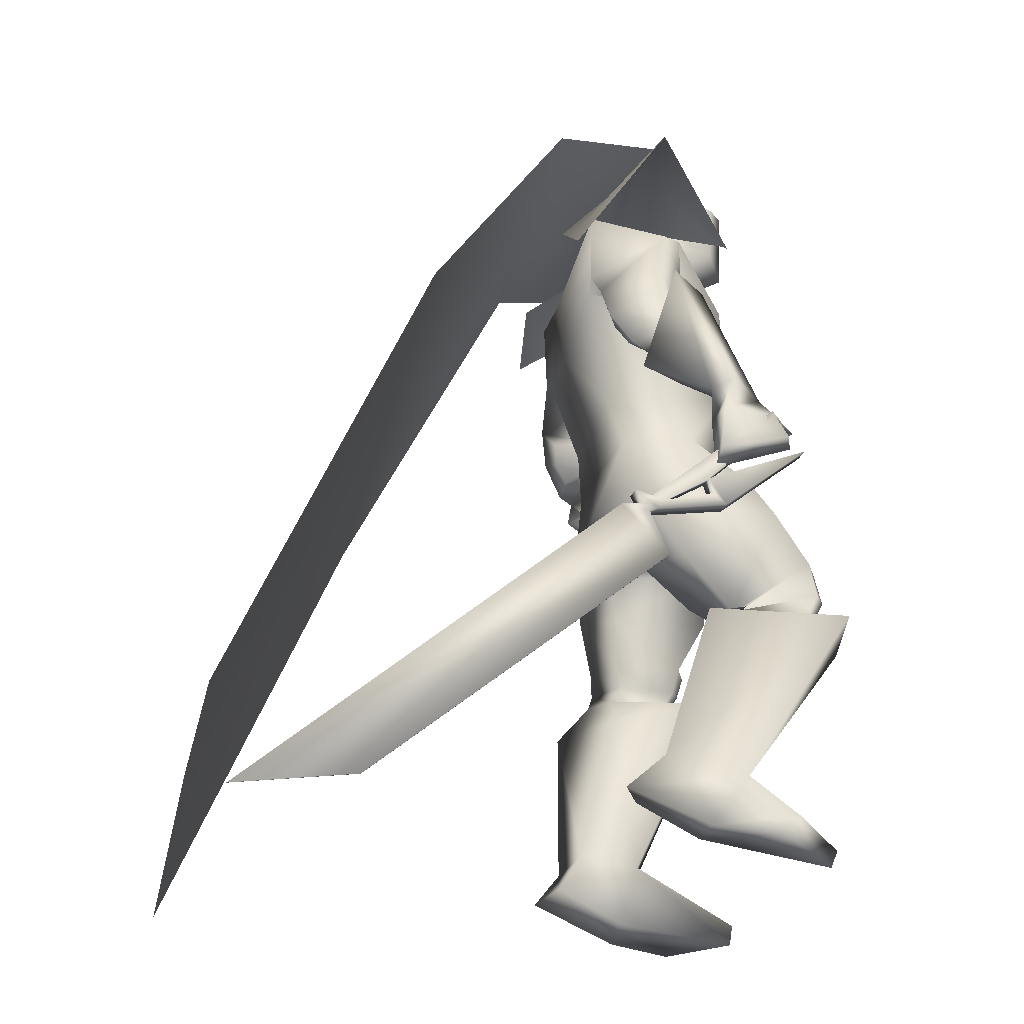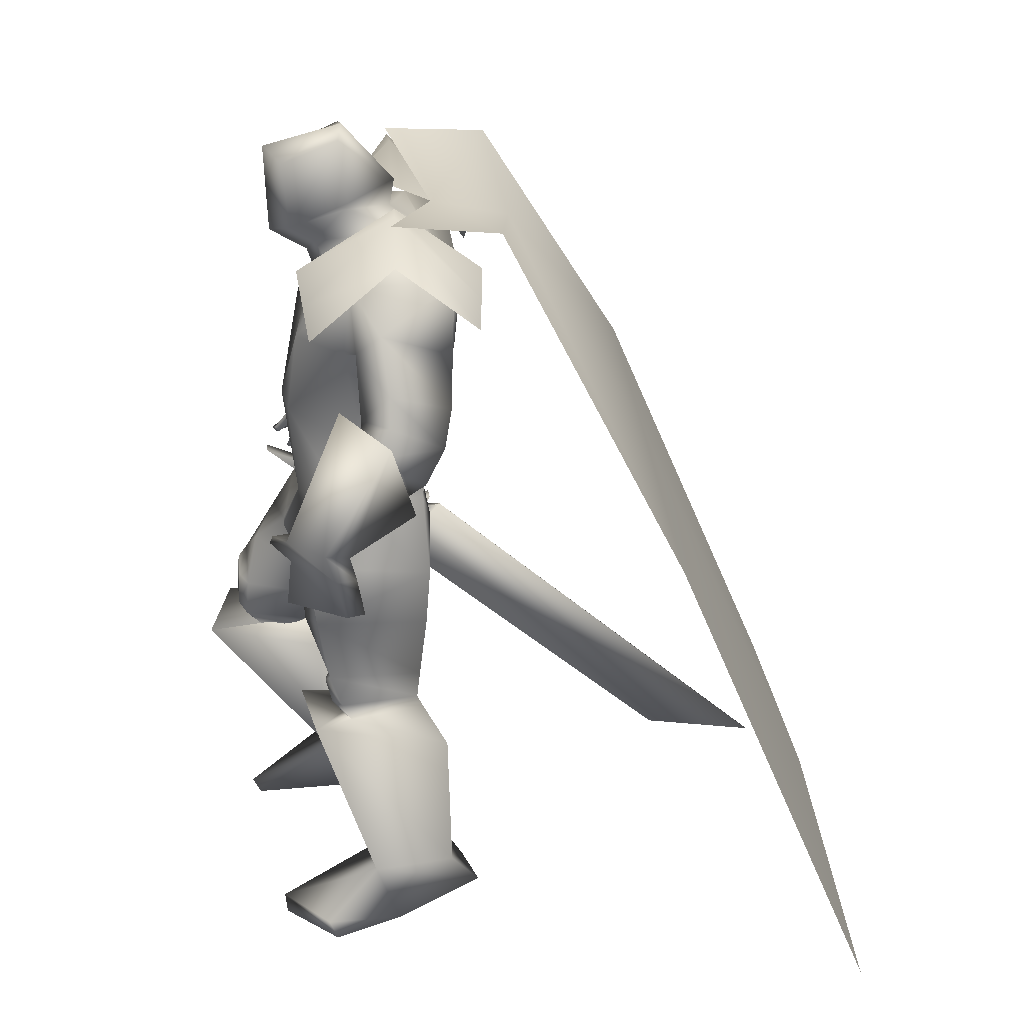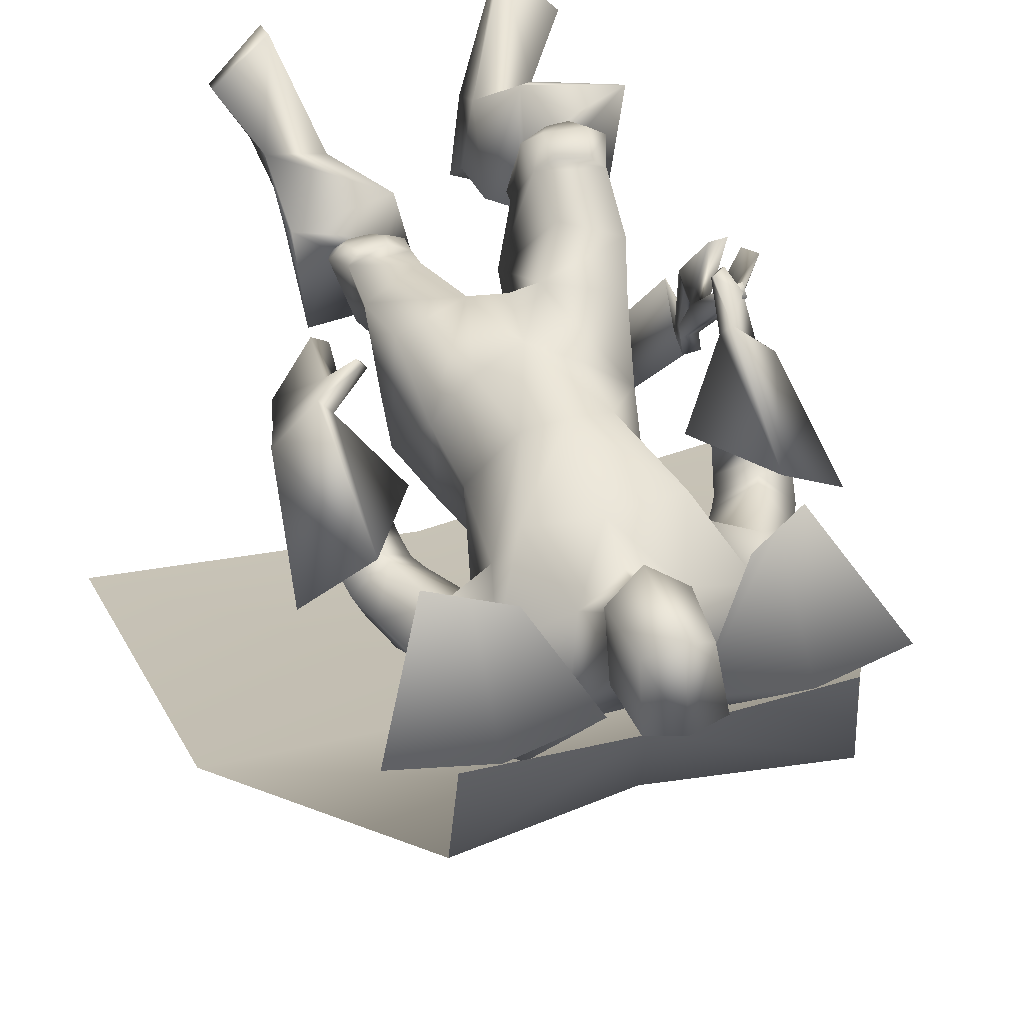
<metadata>
{"format":"obj","ext":"obj","renderer":"f3d","projection":"perspective","resolution":1024,"background":"white","views":[{"elev":-27.1,"azim":-101.8,"up":"+Y"},{"elev":25.8,"azim":86.2,"up":"+Y"},{"elev":44.1,"azim":162.4,"up":"+Z"}]}
</metadata>
<code>
o Cube_Cube.001
v 0.1894 0.6103 -0.2769
v -0.1894 0.5989 -0.2703
v 0.1992 0.6157 0.1142
v -0.1992 0.6157 0.1142
v 0.3089 0.5152 -0.2684
v -0.3089 0.5039 -0.2618
v 0.3373 0.5087 0.08951
v -0.3373 0.5087 0.08951
v 0.07864 0.7076 -0.09616
v -0.07864 0.7076 -0.09616
v 0.4666 0.7114 -0.09011
v -0.4666 0.7114 -0.09011
v 0.3494 0.7596 -0.08456
v -0.3494 0.7596 -0.08456
v 0 0.698 -0.1757
v 0.3659 0.7456 -0.31
v -0.3659 0.7456 -0.31
v 0 0.6644 -0.3447
v 0.6792 0.1241 -0.6582
v -0.6792 0.1241 -0.6582
v 0 0.1646 -0.646
v 0.7349 -0.8463 -1.071
v -0.7349 -0.8463 -1.071
v -0 -0.759 -1.063
v -0.4101 0.04189 0.1512
v -0.4082 0.01987 0.1702
v -0.4184 -0.1153 -0.03037
v -0.4158 -0.146 -0.003874
v -0.4028 -0.04802 0.2233
v -0.4233 -0.206 -0.135
v -0.426 -0.1959 -0.1714
v -0.4142 -0.1802 0.006074
v -0.4116 -0.2037 0.03491
v -0.4215 -0.2141 -0.1122
v -0.4215 -0.2339 -0.1208
v -0.4242 -0.2274 -0.1562
v -0.4228 -0.2423 -0.1416
v -0.4093 -0.2245 -0.198
v -0.3993 -0.3313 -0.09345
v -0.4463 -0.9324 -1.007
v -0.4294 -0.8876 -0.745
v -0.4276 -0.8876 -0.7452
v -0.4444 -0.9323 -1.007
v -0.3974 -0.3313 -0.09358
v -0.4074 -0.2245 -0.1981
v -0.3854 -0.2413 -0.1442
v -0.3868 -0.2264 -0.1588
v -0.3842 -0.2329 -0.1233
v -0.3841 -0.2132 -0.1148
v -0.3743 -0.2028 0.03234
v -0.3769 -0.1792 0.003508
v -0.3887 -0.1949 -0.174
v -0.3859 -0.2051 -0.1376
v -0.3654 -0.04703 0.2207
v -0.3785 -0.145 -0.006439
v -0.3811 -0.1143 -0.03294
v -0.3709 0.02085 0.1676
v -0.3728 0.04287 0.1487
v 0.1375 0.6782 -0.1224
v -0.1375 0.6782 -0.1224
v -0 0.6447 -0.1588
v 0.09297 0.594 0.04841
v -0.09297 0.594 0.04841
v -0 0.5583 0.08264
v 0.257 0.6023 -0.2157
v -0.2575 0.6042 -0.2145
v 0.2312 0.5888 0.004687
v -0.2313 0.5863 0.004321
v -0 0.5152 -0.2402
v -0 0.3686 -0.2248
v 0.216 0.4184 -0.2101
v -0.2146 0.4228 -0.2112
v 0.148 0.4503 0.1226
v -0.148 0.4503 0.1226
v -0.001439 0.4558 0.1107
v 0.187 0.4196 0.02062
v -0.1856 0.4213 0.01877
v 0.08367 0.2538 0.1483
v -0.08367 0.2538 0.1483
v 0 0.2619 0.164
v 0.165 0.183 -0.01788
v -0.165 0.183 -0.01788
v -0 0.1773 -0.1595
v 0.1429 0.1802 -0.1591
v -0.1429 0.1802 -0.1591
v 0.385 0.4002 -0.074
v -0.379 0.3952 -0.08482
v 0.3401 0.3315 -0.01271
v -0.3321 0.3247 -0.02703
v 0.3414 0.3525 -0.2038
v -0.3327 0.3562 -0.2167
v 0.2682 0.2984 -0.08091
v -0.2586 0.2979 -0.09629
v 0.4296 0.2813 -0.04084
v -0.4176 0.2747 -0.05503
v 0.3558 0.2849 0.005013
v -0.3431 0.2831 -0.011
v 0.3996 0.2052 -0.1454
v -0.3856 0.1991 -0.1594
v 0.2967 0.2379 -0.05514
v -0.2827 0.2388 -0.07203
v 0.3517 0.307 -0.01322
v -0.342 0.3025 -0.02994
v 0.4118 0.3409 -0.07179
v -0.4039 0.3348 -0.08659
v 0.3756 0.2773 -0.1878
v -0.3653 0.2757 -0.2033
v 0.2863 0.2666 -0.07734
v -0.2752 0.2667 -0.09502
v 0.5081 0.3355 -0.07397
v -0.4999 0.3239 -0.08687
v 0.3697 0.3628 0.03226
v -0.3608 0.3604 0.0157
v 0.4113 0.1404 -0.1235
v -0.393 0.134 -0.1366
v 0.2643 0.1827 0.009719
v -0.2457 0.1864 -0.007349
v 0.00236 0.02106 0.1364
v 0.1887 0.06099 0.02401
v -0.1874 0.07775 0.02993
v -0.002662 0.07777 -0.1381
v 0.183 0.0768 -0.1436
v -0.1875 0.05326 -0.1317
v 0.06066 -0.1366 0.1315
v -0.05996 -0.08427 0.175
v 0.001204 -0.07579 0.1719
v 0.03196 -0.1964 -0.1168
v -0.04191 -0.1989 -0.04519
v -0.005894 -0.1552 -0.07285
v 0.2215 -0.09266 -0.1554
v -0.2305 -0.1078 -0.1025
v -0.005953 -0.05696 -0.1637
v 0.225 -0.3521 0.07494
v -0.2381 -0.2409 0.2757
v 0.09648 -0.3771 0.0612
v -0.1123 -0.2792 0.2697
v 0.06764 -0.394 -0.09621
v -0.09596 -0.3691 0.1373
v 0.175 -0.3767 -0.1294
v -0.2045 -0.3609 0.1045
v 0.112 -0.252 0.1308
v -0.1155 -0.157 0.2455
v 0.233 -0.2098 0.09931
v -0.2366 -0.1249 0.2049
v 0.2042 -0.2268 -0.146
v -0.2231 -0.2333 -0.01191
v 0.2317 -0.4599 0.02956
v -0.2509 -0.4008 0.2469
v 0.1187 -0.4812 0.01733
v -0.1366 -0.4114 0.233
v 0.09151 -0.471 -0.105
v -0.1087 -0.3699 0.1176
v 0.1858 -0.4556 -0.1341
v -0.2035 -0.3536 0.09061
v 0.09209 -0.4389 0.04284
v -0.1127 -0.3588 0.2753
v 0.248 -0.4129 0.04933
v -0.2681 -0.3329 0.2795
v 0.06557 -0.4419 -0.0849
v -0.09024 -0.3756 0.1575
v 0.1978 -0.4229 -0.1218
v -0.2234 -0.361 0.1223
v 0.2143 -0.4177 0.07353
v -0.2337 -0.3349 0.3021
v 0.1317 -0.4335 0.06465
v -0.1515 -0.3511 0.2951
v 0.1569 -0.4603 0.05117
v -0.1765 -0.4019 0.2698
v 0.1979 -0.4526 0.05561
v -0.218 -0.398 0.2749
v 0.1373 -0.3838 0.08078
v -0.1519 -0.2729 0.2919
v 0.1967 -0.3722 0.08713
v -0.2099 -0.2552 0.2947
v 0.2667 -0.9876 -0.06916
v -0.2657 -0.8825 0.01758
v 0.1481 -0.9767 -0.07822
v -0.1469 -0.8724 0.02338
v 0.1134 -0.9169 -0.2243
v -0.09875 -0.783 -0.1013
v 0.2066 -0.9271 -0.2585
v -0.1884 -0.7822 -0.145
v 0.1072 -0.4499 0.1453
v -0.1287 -0.4118 0.3649
v 0.3087 -0.4384 0.1097
v -0.3301 -0.4044 0.3277
v 0.04956 -0.5294 -0.09838
v -0.06312 -0.4254 0.1109
v 0.2749 -0.506 -0.187
v -0.2885 -0.3948 0.02458
v 0.1401 -0.8463 -0.03887
v -0.14 -0.7549 0.0931
v 0.2652 -0.8524 -0.01703
v -0.266 -0.7668 0.1032
v 0.1122 -0.8371 -0.1726
v -0.1029 -0.713 -0.03531
v 0.2382 -0.8458 -0.1958
v -0.2269 -0.7178 -0.06709
v 0.3426 -0.941 0.0958
v -0.3591 -0.8824 0.1782
v 0.2216 -0.9419 0.2025
v -0.2504 -0.915 0.293
v 0.2279 -0.9848 0.1975
v -0.2554 -0.9547 0.2755
v 0.3406 -0.9867 0.07815
v -0.3544 -0.9214 0.1488
v 0.4404 -0.0837 0.0294
v -0.4446 -0.07831 0.02049
v 0.3629 -0.08261 0.1571
v -0.4695 -0.05316 0.1656
v 0.4089 -0.0935 -0.009744
v -0.4075 -0.1131 0.01515
v 0.3313 -0.0789 0.1407
v -0.4382 -0.06743 0.1759
v 0.3929 0.07759 0.1529
v -0.3639 0.09032 0.1375
v 0.481 0.08307 0.07004
v -0.4502 0.09298 0.05574
v 0.4572 0.06806 0.0186
v -0.4313 0.06891 0.006459
v 0.3683 0.08914 0.1264
v -0.3474 0.07455 0.1073
v 0.2911 0.4611 -0.005657
v -0.2878 0.4553 -0.01233
v 0.3493 0.5217 -0.05859
v -0.3477 0.5167 -0.06234
v 0.2531 0.4395 -0.2106
v -0.2475 0.4466 -0.2178
v 0.1929 0.4117 -0.08169
v -0.1873 0.4137 -0.09007
v 0.2993 0.2617 -0.1152
v -0.2881 0.262 -0.1325
v 0.3418 0.2665 -0.1675
v -0.331 0.2661 -0.1838
v 0.3097 0.2378 -0.09933
v -0.2967 0.2375 -0.1159
v 0.3555 0.2249 -0.1412
v -0.3427 0.2214 -0.1565
v 0.2878 0.2887 -0.1211
v -0.2776 0.2899 -0.1371
v 0.3211 0.3112 -0.1754
v -0.3112 0.3142 -0.1905
v 0.09712 0.02325 0.08595
v -0.09436 0.05549 0.09549
v 0.2102 -0.08025 0.1209
v -0.2086 -0.03167 0.1545
v 0.3547 0.2201 0.04003
v -0.3374 0.2189 0.0247
v 0.4341 0.219 -0.01838
v -0.418 0.2125 -0.03177
v 0.3987 0.1611 -0.07992
v -0.3807 0.156 -0.09349
v 0.3135 0.186 -0.002987
v -0.2953 0.1868 -0.01891
v 0.3646 0.01817 0.1465
v -0.4045 0.03332 0.1587
v 0.462 0.01232 0.05032
v -0.4388 0.0272 0.0343
v 0.4339 0.001275 0.005017
v -0.4122 -0.006013 0.009519
v 0.3387 0.03083 0.1261
v -0.3853 0.01327 0.1443
v 0.2918 0.03567 0.1656
v -0.3754 -0.000582 0.1972
v 0.2986 0.02384 0.1707
v -0.375 0.01025 0.207
v 0.3049 0.0495 0.1859
v -0.3512 0.009662 0.1879
v 0.3118 0.03665 0.1919
v -0.3504 0.02098 0.1989
v -0 0.6911 -0.08793
v 0.06323 0.7024 0.01158
v -0.06323 0.7024 0.01158
v -0 0.7497 -0.09796
v 0.08121 0.7233 0.001152
v -0.08121 0.7233 0.001152
v 0.07416 0.858 0.01925
v -0.07416 0.858 0.01925
v -0 0.8744 0.01199
v 0.06379 0.635 0.07611
v -0.06379 0.635 0.07611
v 0 0.5956 0.09542
v 0.0633 0.8073 0.1401
v -0.0633 0.8073 0.1401
v 0 0.8286 0.1813
v 0.07436 0.6689 0.1275
v -0.07436 0.6689 0.1275
v 0 0.6419 0.1747
v 0.2682 0.5622 0.1019
v 0.2492 0.5627 -0.2727
v 0.2726 0.7538 -0.09313
v -0.2682 0.5622 0.1019
v -0.2492 0.5514 -0.266
v -0.2726 0.7538 -0.09313
v -0.04613 -0.289 0.04901
v 0.02681 -0.2973 -0.1022
f 15 13 16
f 15 16 18
f 17 14 15
f 17 15 18
f 18 16 19
f 18 19 21
f 20 17 18
f 20 18 21
f 21 19 22
f 21 22 24
f 23 20 21
f 23 21 24
f 28 32 33
f 28 33 29
f 34 30 31
f 34 31 35
f 27 30 34
f 27 34 28
f 32 34 35
f 32 35 33
f 35 31 36
f 35 36 37
f 37 36 38
f 37 38 39
f 39 38 40
f 39 40 41
f 39 41 42
f 39 42 44
f 41 40 43
f 41 43 42
f 40 38 45
f 40 45 43
f 37 39 44
f 37 44 46
f 38 36 47
f 38 47 45
f 35 37 46
f 35 46 48
f 36 31 52
f 36 52 47
f 33 35 48
f 33 48 50
f 34 32 51
f 34 51 49
f 28 34 49
f 28 49 55
f 30 27 56
f 30 56 53
f 29 33 50
f 29 50 54
f 32 28 55
f 32 55 51
f 31 30 53
f 31 53 52
f 25 26 57
f 25 57 58
f 50 51 55
f 50 55 54
f 52 53 49
f 52 49 48
f 49 53 56
f 49 56 55
f 48 49 51
f 50 48 51
f 47 52 48
f 47 48 46
f 45 47 46
f 45 46 44
f 43 45 44
f 43 44 42
f 28 29 54
f 28 54 55
f 25 58 56
f 25 56 27
f 55 56 58
f 55 58 57
f 26 28 55
f 26 55 57
f 25 27 28
f 25 28 26
f 59 62 67
f 59 67 65
f 68 63 60
f 68 60 66
f 59 65 69
f 59 69 61
f 69 66 60
f 69 60 61
f 69 65 71
f 69 71 70
f 72 66 69
f 72 69 70
f 62 64 75
f 62 75 73
f 75 64 63
f 75 63 74
f 67 62 73
f 67 73 76
f 74 63 68
f 74 68 77
f 73 75 80
f 73 80 78
f 80 75 74
f 80 74 79
f 76 73 78
f 76 78 81
f 79 74 77
f 79 77 82
f 70 71 84
f 70 84 83
f 85 72 70
f 85 70 83
f 71 76 81
f 71 81 84
f 82 77 72
f 82 72 85
f 88 102 104
f 88 104 86
f 105 103 89
f 105 89 87
f 102 96 94
f 102 94 104
f 95 97 103
f 95 103 105
f 92 108 102
f 92 102 88
f 103 109 93
f 103 93 89
f 108 100 96
f 108 96 102
f 97 101 109
f 97 109 103
f 83 84 122
f 83 122 121
f 123 85 83
f 123 83 121
f 84 81 119
f 84 119 122
f 120 82 85
f 120 85 123
f 124 126 129
f 124 129 127
f 129 126 125
f 129 125 128
f 122 130 132
f 122 132 121
f 132 131 123
f 132 123 121
f 130 127 129
f 130 129 132
f 129 128 131
f 129 131 132
f 141 135 133
f 141 133 143
f 134 136 142
f 134 142 144
f 143 133 139
f 143 139 145
f 140 134 144
f 140 144 146
f 137 159 155
f 137 155 135
f 156 160 138
f 156 138 136
f 159 151 149
f 159 149 155
f 150 152 160
f 150 160 156
f 139 161 159
f 139 159 137
f 160 162 140
f 160 140 138
f 161 153 151
f 161 151 159
f 152 154 162
f 152 162 160
f 133 157 161
f 133 161 139
f 162 158 134
f 162 134 140
f 157 147 153
f 157 153 161
f 154 148 158
f 154 158 162
f 157 133 173
f 157 173 163
f 174 134 158
f 174 158 164
f 147 157 163
f 147 163 169
f 164 158 148
f 164 148 170
f 135 155 165
f 135 165 171
f 166 156 136
f 166 136 172
f 155 149 167
f 155 167 165
f 168 150 156
f 168 156 166
f 149 147 169
f 149 169 167
f 170 148 150
f 170 150 168
f 133 135 171
f 133 171 173
f 172 136 134
f 172 134 174
f 171 165 163
f 171 163 173
f 164 166 172
f 164 172 174
f 165 167 169
f 165 169 163
f 170 168 166
f 170 166 164
f 149 183 185
f 149 185 147
f 186 184 150
f 186 150 148
f 151 187 183
f 151 183 149
f 184 188 152
f 184 152 150
f 153 189 187
f 153 187 151
f 188 190 154
f 188 154 152
f 147 185 189
f 147 189 153
f 190 186 148
f 190 148 154
f 175 177 179
f 175 179 181
f 180 178 176
f 180 176 182
f 183 191 193
f 183 193 185
f 194 192 184
f 194 184 186
f 187 195 191
f 187 191 183
f 192 196 188
f 192 188 184
f 195 179 177
f 195 177 191
f 178 180 196
f 178 196 192
f 189 197 195
f 189 195 187
f 196 198 190
f 196 190 188
f 197 181 179
f 197 179 195
f 180 182 198
f 180 198 196
f 185 193 197
f 185 197 189
f 198 194 186
f 198 186 190
f 193 175 181
f 193 181 197
f 182 176 194
f 182 194 198
f 193 191 201
f 193 201 199
f 202 192 194
f 202 194 200
f 175 193 199
f 175 199 205
f 200 194 176
f 200 176 206
f 191 177 203
f 191 203 201
f 204 178 192
f 204 192 202
f 177 175 205
f 177 205 203
f 206 176 178
f 206 178 204
f 201 203 205
f 201 205 199
f 206 204 202
f 206 202 200
f 207 209 213
f 207 213 211
f 214 210 208
f 214 208 212
f 112 215 217
f 112 217 110
f 218 216 113
f 218 113 111
f 110 217 219
f 110 219 114
f 220 218 111
f 220 111 115
f 114 219 221
f 114 221 116
f 222 220 115
f 222 115 117
f 67 223 225
f 67 225 65
f 226 224 68
f 226 68 66
f 223 88 86
f 223 86 225
f 87 89 224
f 87 224 226
f 65 225 227
f 65 227 71
f 228 226 66
f 228 66 72
f 225 86 90
f 225 90 227
f 91 87 226
f 91 226 228
f 76 229 223
f 76 223 67
f 224 230 77
f 224 77 68
f 229 92 88
f 229 88 223
f 89 93 230
f 89 230 224
f 71 227 229
f 71 229 76
f 230 228 72
f 230 72 77
f 227 90 92
f 227 92 229
f 93 91 228
f 93 228 230
f 86 104 106
f 86 106 90
f 107 105 87
f 107 87 91
f 94 98 106
f 94 106 104
f 107 99 95
f 107 95 105
f 108 92 239
f 108 239 231
f 240 93 109
f 240 109 232
f 100 108 231
f 100 231 235
f 232 109 101
f 232 101 236
f 106 98 237
f 106 237 233
f 238 99 107
f 238 107 234
f 90 106 233
f 90 233 241
f 234 107 91
f 234 91 242
f 98 100 235
f 98 235 237
f 236 101 99
f 236 99 238
f 92 90 241
f 92 241 239
f 242 91 93
f 242 93 240
f 241 233 231
f 241 231 239
f 232 234 242
f 232 242 240
f 233 237 235
f 233 235 231
f 236 238 234
f 236 234 232
f 78 80 118
f 78 118 243
f 118 80 79
f 118 79 244
f 78 243 119
f 78 119 81
f 120 244 79
f 120 79 82
f 118 126 124
f 118 124 243
f 125 126 118
f 125 118 244
f 124 141 143
f 124 143 245
f 144 142 125
f 144 125 246
f 119 243 124
f 119 124 245
f 125 244 120
f 125 120 246
f 119 245 130
f 119 130 122
f 131 246 120
f 131 120 123
f 130 245 143
f 130 143 145
f 144 246 131
f 144 131 146
f 96 247 249
f 96 249 94
f 250 248 97
f 250 97 95
f 247 112 110
f 247 110 249
f 111 113 248
f 111 248 250
f 94 249 251
f 94 251 98
f 252 250 95
f 252 95 99
f 249 110 114
f 249 114 251
f 115 111 250
f 115 250 252
f 100 253 247
f 100 247 96
f 248 254 101
f 248 101 97
f 253 116 112
f 253 112 247
f 113 117 254
f 113 254 248
f 98 251 253
f 98 253 100
f 254 252 99
f 254 99 101
f 251 114 116
f 251 116 253
f 117 115 252
f 117 252 254
f 112 116 221
f 112 221 215
f 222 117 113
f 222 113 216
f 215 255 257
f 215 257 217
f 258 256 216
f 258 216 218
f 255 209 207
f 255 207 257
f 208 210 256
f 208 256 258
f 217 257 259
f 217 259 219
f 260 258 218
f 260 218 220
f 257 207 211
f 257 211 259
f 212 208 258
f 212 258 260
f 261 213 209
f 261 209 255
f 210 214 262
f 210 262 256
f 219 259 261
f 219 261 221
f 262 260 220
f 262 220 222
f 259 211 213
f 259 213 261
f 214 212 260
f 214 260 262
f 261 255 265
f 261 265 263
f 266 256 262
f 266 262 264
f 221 261 263
f 221 263 267
f 264 262 222
f 264 222 268
f 255 215 269
f 255 269 265
f 270 216 256
f 270 256 266
f 215 221 267
f 215 267 269
f 268 222 216
f 268 216 270
f 267 263 265
f 267 265 269
f 266 264 268
f 266 268 270
f 286 280 272
f 286 272 275
f 273 281 287
f 273 287 276
f 271 274 275
f 271 275 272
f 276 274 271
f 276 271 273
f 286 275 277
f 286 277 283
f 278 276 287
f 278 287 284
f 277 275 274
f 277 274 279
f 274 276 278
f 274 278 279
f 283 277 279
f 283 279 285
f 279 278 284
f 279 284 285
f 288 282 280
f 288 280 286
f 281 282 288
f 281 288 287
f 286 283 285
f 286 285 288
f 285 284 287
f 285 287 288
f 62 280 282
f 62 282 64
f 282 281 63
f 282 63 64
f 59 272 280
f 59 280 62
f 281 273 60
f 281 60 63
f 59 61 271
f 59 271 272
f 271 61 60
f 271 60 273
f 290 1 9
f 290 9 291
f 291 11 5
f 291 5 290
f 3 289 291
f 3 291 9
f 289 7 11
f 289 11 291
f 12 294 293
f 12 293 6
f 294 10 2
f 294 2 293
f 8 292 294
f 8 294 12
f 292 4 10
f 292 10 294
f 128 295 146
f 128 146 131
f 138 140 146
f 138 146 295
f 125 142 295
f 125 295 128
f 136 138 295
f 136 295 142
f 127 130 145
f 127 145 296
f 137 296 145
f 137 145 139
f 135 141 296
f 135 296 137
f 124 127 296
f 124 296 141

</code>
